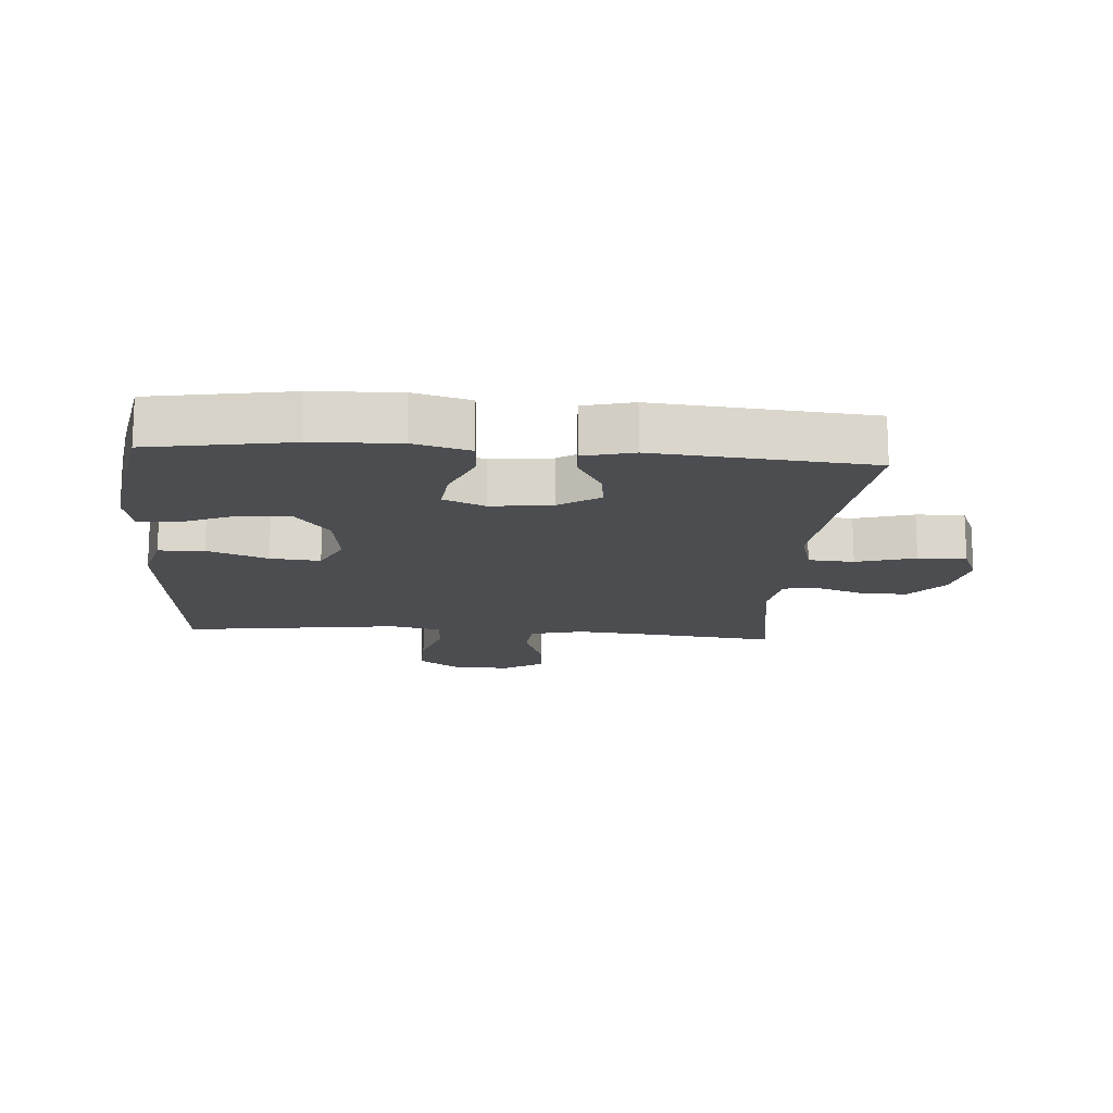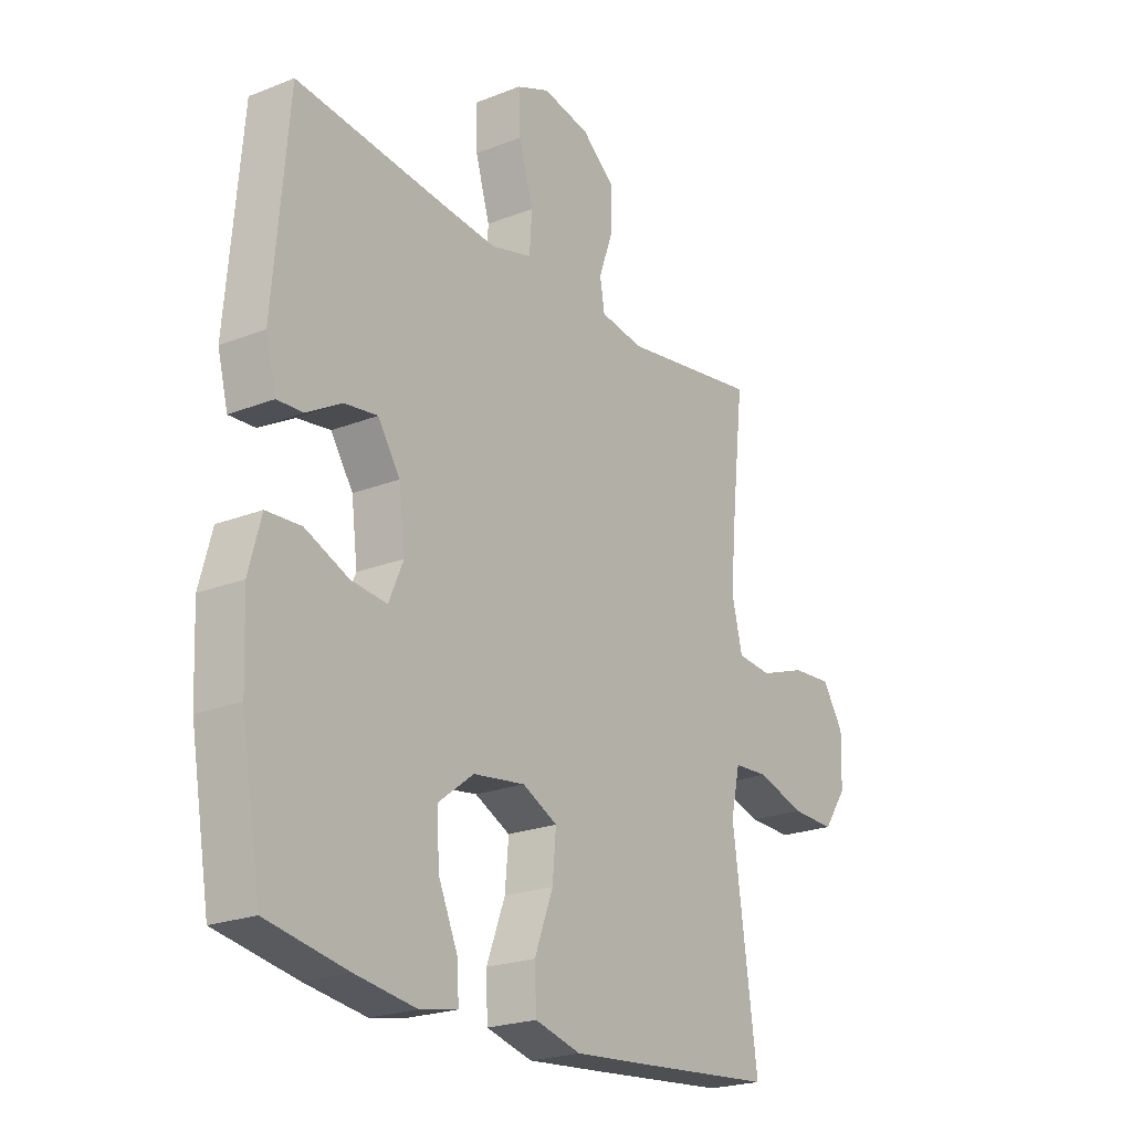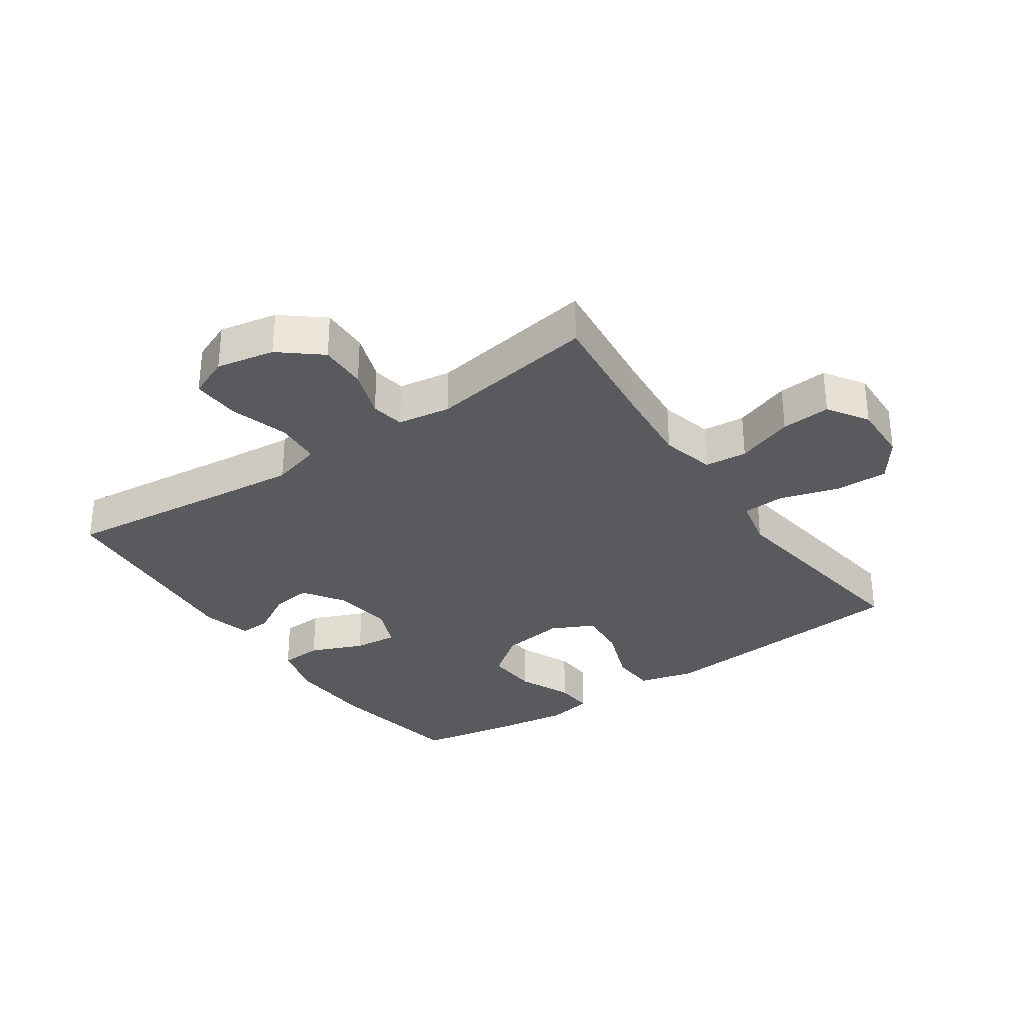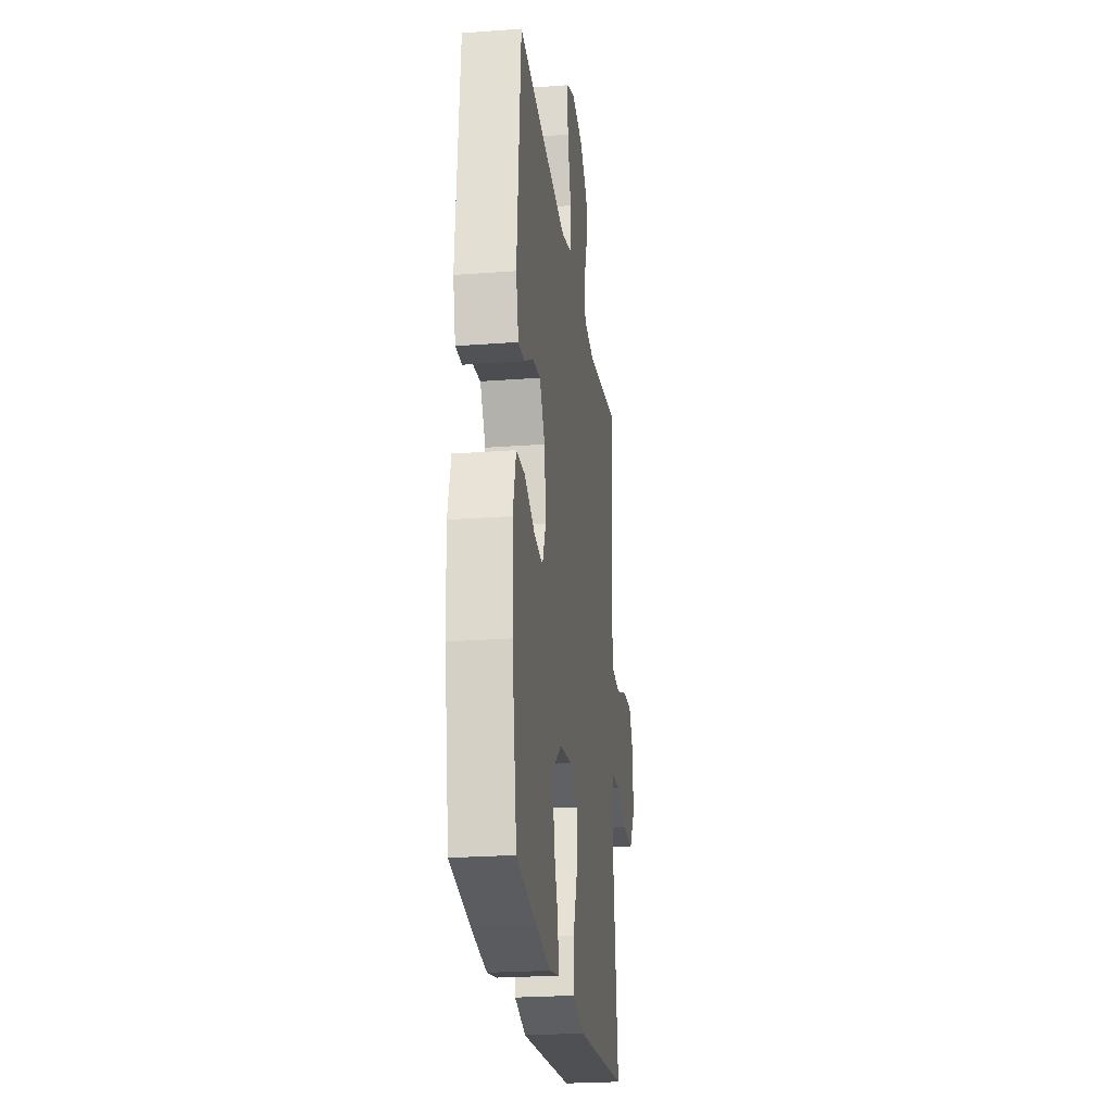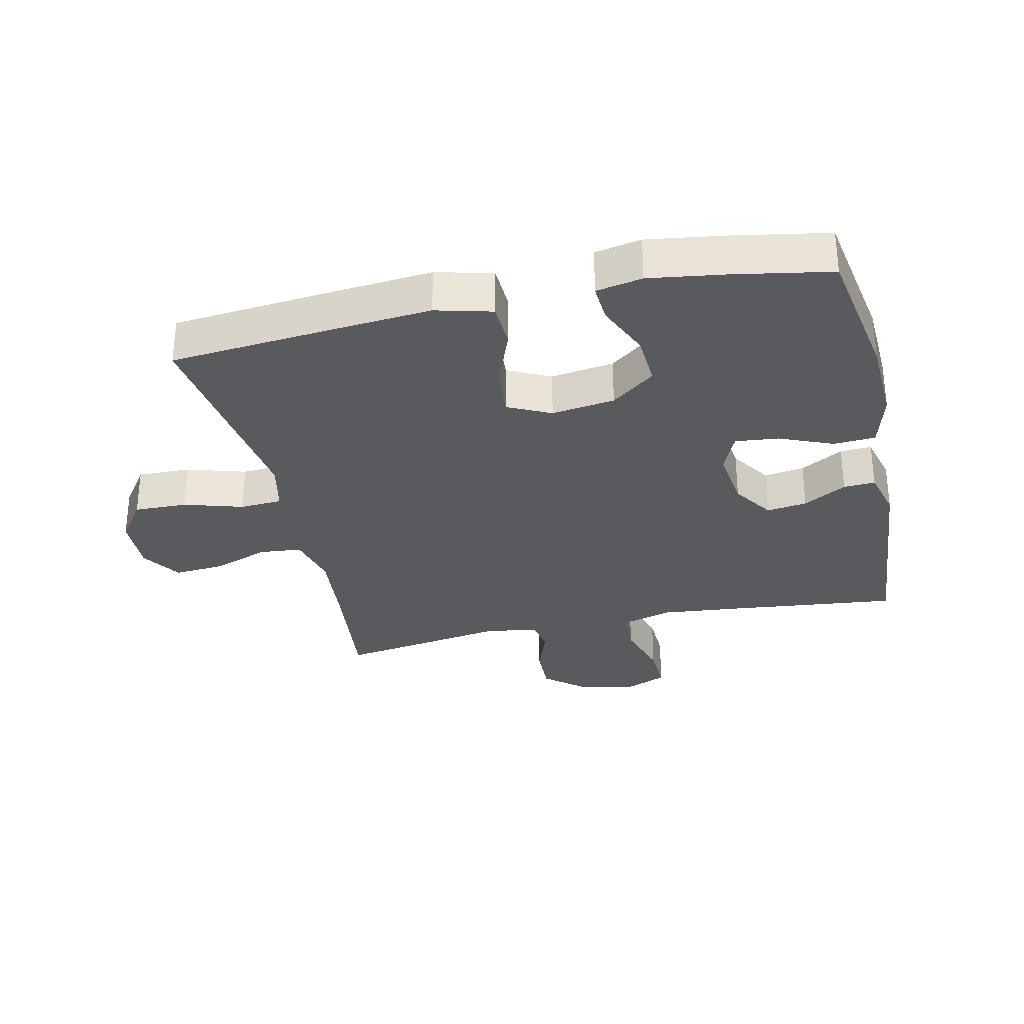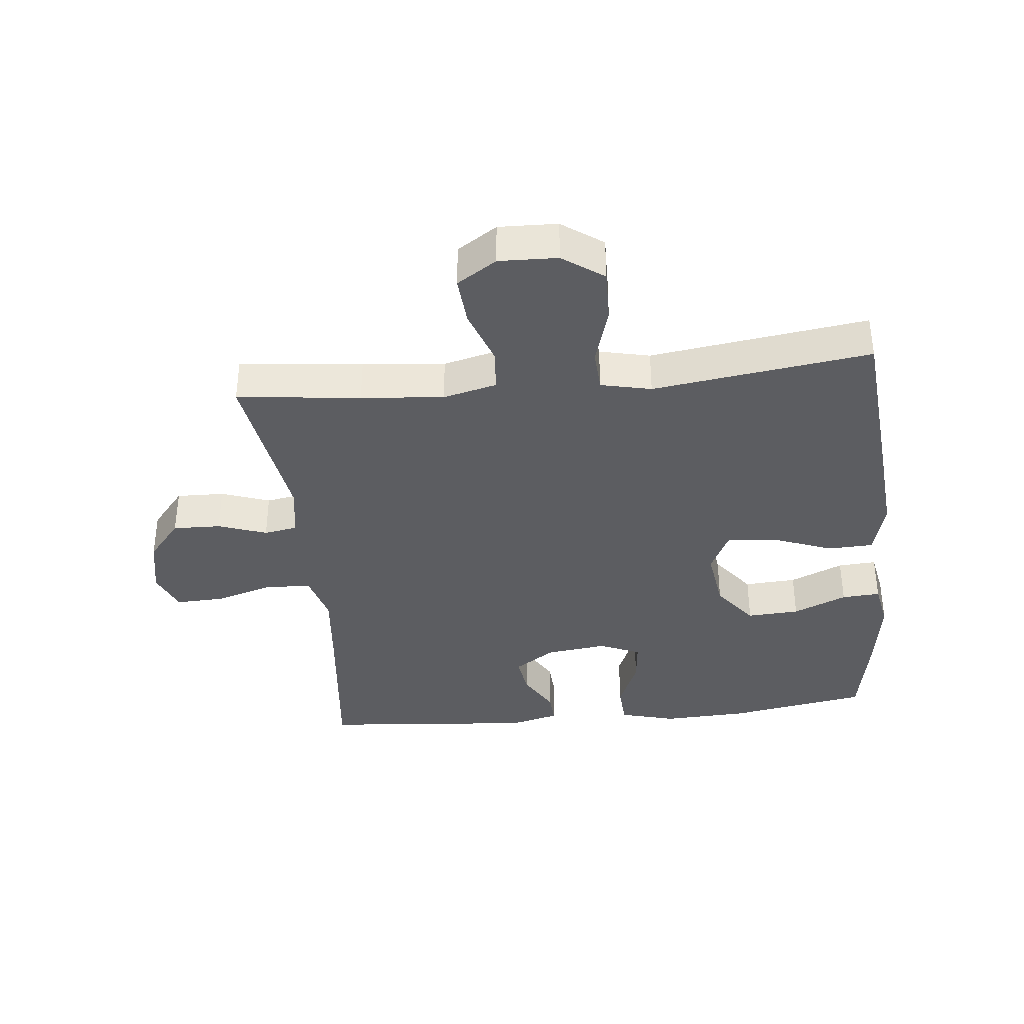
<metadata>
{"format":"obj","ext":"obj","renderer":"f3d","projection":"perspective","resolution":1024,"background":"white","views":[{"elev":-15.6,"azim":-94.4,"up":"+Y"},{"elev":-22.3,"azim":-55.6,"up":"+Z"},{"elev":-31.7,"azim":34.6,"up":"+Y"},{"elev":-24.0,"azim":-82.9,"up":"+Z"},{"elev":-31.0,"azim":-167.4,"up":"+Y"},{"elev":-37.1,"azim":95.9,"up":"+Y"}]}
</metadata>
<code>
v 0.5 0.07 0.5
v 0.478 0.07 0.304
v 0.466 0.07 0.173
v 0.487 0.07 0.088
v 0.554 0.07 0.082
v 0.644 0.07 0.114
v 0.722 0.07 0.12
v 0.763 0.07 0.057
v 0.76 0.07 -0.036
v 0.714 0.07 -0.101
v 0.63 0.07 -0.099
v 0.537 0.07 -0.071
v 0.47 0.07 -0.075
v 0.452 0.07 -0.155
v 0.469 0.07 -0.276
v 0.5 0.07 -0.5
v 0.225 0.07 -0.525
v 0.086 0.07 -0.537
v -0.003 0.07 -0.514
v -0.006 0.07 -0.442
v 0.03 0.07 -0.347
v 0.037 0.07 -0.268
v -0.031 0.07 -0.235
v -0.131 0.07 -0.249
v -0.2 0.07 -0.302
v -0.195 0.07 -0.385
v -0.158 0.07 -0.47
v -0.154 0.07 -0.531
v -0.227 0.07 -0.545
v -0.345 0.07 -0.528
v -0.5 0.07 -0.5
v -0.538 0.07 -0.279
v -0.544 0.07 -0.143
v -0.52 0.07 -0.054
v -0.453 0.07 -0.05
v -0.369 0.07 -0.085
v -0.3 0.07 -0.092
v -0.272 0.07 -0.027
v -0.284 0.07 0.069
v -0.327 0.07 0.134
v -0.391 0.07 0.125
v -0.459 0.07 0.086
v -0.509 0.07 0.083
v -0.529 0.07 0.161
v -0.5 0.07 0.5
v -0.225 0.07 0.47
v -0.104 0.07 0.458
v -0.025 0.07 0.48
v -0.02 0.07 0.552
v -0.048 0.07 0.645
v -0.051 0.07 0.721
v 0.013 0.07 0.748
v 0.105 0.07 0.73
v 0.169 0.07 0.677
v 0.167 0.07 0.601
v 0.14 0.07 0.524
v 0.149 0.07 0.471
v 0.233 0.07 0.458
v 0.5 0 0.5
v 0.478 0 0.304
v 0.466 0 0.173
v 0.487 0 0.088
v 0.554 0 0.082
v 0.644 0 0.114
v 0.722 0 0.12
v 0.763 0 0.057
v 0.76 0 -0.036
v 0.714 0 -0.101
v 0.63 0 -0.099
v 0.537 0 -0.071
v 0.47 0 -0.075
v 0.452 0 -0.155
v 0.469 0 -0.276
v 0.5 0 -0.5
v 0.225 0 -0.525
v 0.086 0 -0.537
v -0.003 0 -0.514
v -0.006 0 -0.442
v 0.03 0 -0.347
v 0.037 0 -0.268
v -0.031 0 -0.235
v -0.131 0 -0.249
v -0.2 0 -0.302
v -0.195 0 -0.385
v -0.158 0 -0.47
v -0.154 0 -0.531
v -0.227 0 -0.545
v -0.345 0 -0.528
v -0.5 0 -0.5
v -0.538 0 -0.279
v -0.544 0 -0.143
v -0.52 0 -0.054
v -0.453 0 -0.05
v -0.369 0 -0.085
v -0.3 0 -0.092
v -0.272 0 -0.027
v -0.284 0 0.069
v -0.327 0 0.134
v -0.391 0 0.125
v -0.459 0 0.086
v -0.509 0 0.083
v -0.529 0 0.161
v -0.5 0 0.5
v -0.225 0 0.47
v -0.104 0 0.458
v -0.025 0 0.48
v -0.02 0 0.552
v -0.048 0 0.645
v -0.051 0 0.721
v 0.013 0 0.748
v 0.105 0 0.73
v 0.169 0 0.677
v 0.167 0 0.601
v 0.14 0 0.524
v 0.149 0 0.471
v 0.233 0 0.458
f 53 54 55 56
f 53 56 57
f 52 53 57
f 49 50 51 52
f 48 49 52 57
f 47 48 57 58
f 43 44 45 46
f 41 42 43 46
f 40 41 46 47
f 39 40 47 58
f 33 34 35 36
f 33 36 37
f 32 33 37
f 31 32 37
f 30 31 37
f 29 30 37 38
f 26 27 28 29
f 25 26 29 38
f 18 19 20 21
f 18 21 22
f 17 18 22
f 14 15 16 17
f 13 14 17 22
f 9 10 11 12
f 9 12 13
f 8 9 13
f 5 6 7 8
f 4 5 8 13
f 3 4 13 22
f 39 58 1 2
f 24 25 38 39
f 23 24 39 2
f 2 3 22 23
f 114 113 112 111
f 115 114 111
f 115 111 110
f 110 109 108 107
f 115 110 107 106
f 116 115 106 105
f 104 103 102 101
f 104 101 100 99
f 105 104 99 98
f 116 105 98 97
f 94 93 92 91
f 95 94 91
f 95 91 90
f 95 90 89
f 95 89 88
f 96 95 88 87
f 87 86 85 84
f 96 87 84 83
f 79 78 77 76
f 80 79 76
f 80 76 75
f 75 74 73 72
f 80 75 72 71
f 70 69 68 67
f 71 70 67
f 71 67 66
f 66 65 64 63
f 71 66 63 62
f 80 71 62 61
f 60 59 116 97
f 97 96 83 82
f 60 97 82 81
f 81 80 61 60
f 1 59 60 2
f 2 60 61 3
f 3 61 62 4
f 4 62 63 5
f 5 63 64 6
f 6 64 65 7
f 7 65 66 8
f 8 66 67 9
f 9 67 68 10
f 10 68 69 11
f 11 69 70 12
f 12 70 71 13
f 13 71 72 14
f 14 72 73 15
f 15 73 74 16
f 16 74 75 17
f 17 75 76 18
f 18 76 77 19
f 19 77 78 20
f 20 78 79 21
f 21 79 80 22
f 22 80 81 23
f 23 81 82 24
f 24 82 83 25
f 25 83 84 26
f 26 84 85 27
f 27 85 86 28
f 28 86 87 29
f 29 87 88 30
f 30 88 89 31
f 31 89 90 32
f 32 90 91 33
f 33 91 92 34
f 34 92 93 35
f 35 93 94 36
f 36 94 95 37
f 37 95 96 38
f 38 96 97 39
f 39 97 98 40
f 40 98 99 41
f 41 99 100 42
f 42 100 101 43
f 43 101 102 44
f 44 102 103 45
f 45 103 104 46
f 46 104 105 47
f 47 105 106 48
f 48 106 107 49
f 49 107 108 50
f 50 108 109 51
f 51 109 110 52
f 52 110 111 53
f 53 111 112 54
f 54 112 113 55
f 55 113 114 56
f 56 114 115 57
f 57 115 116 58
f 58 116 59 1

</code>
